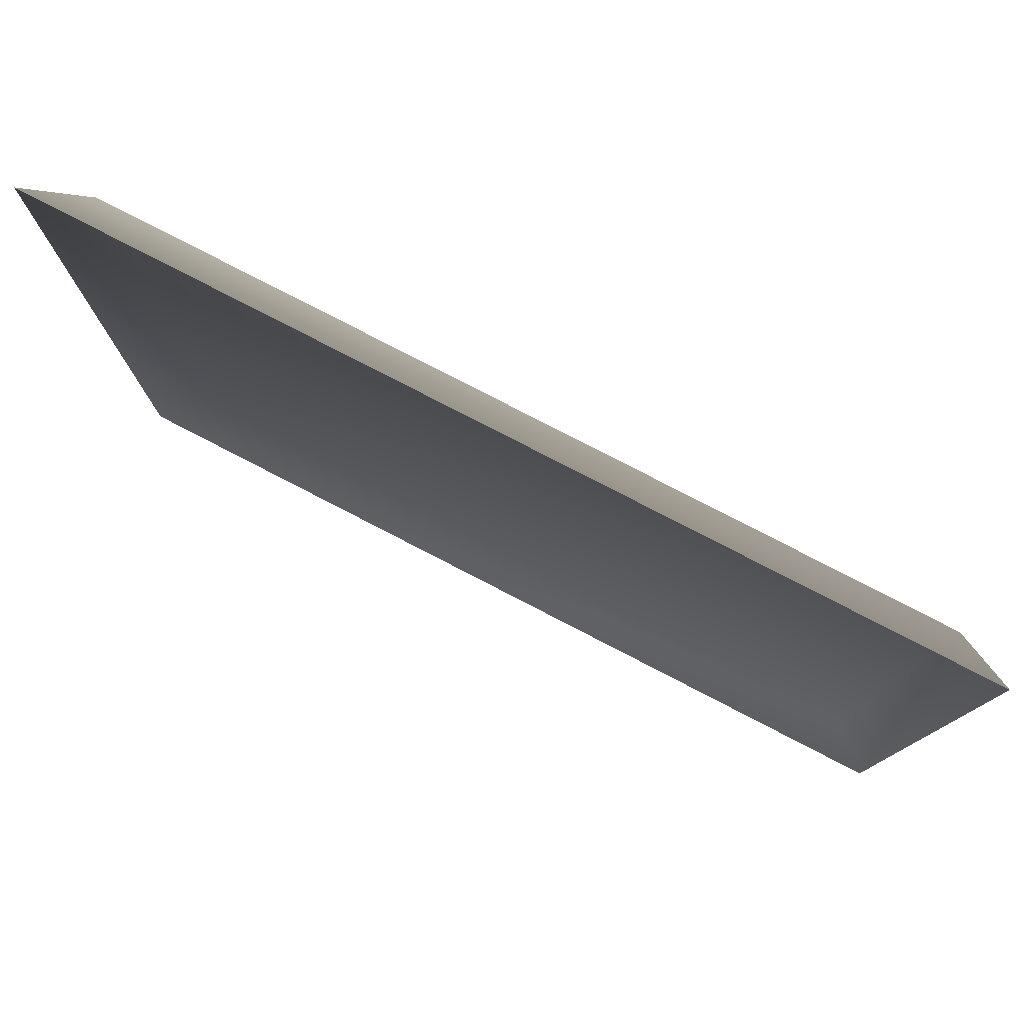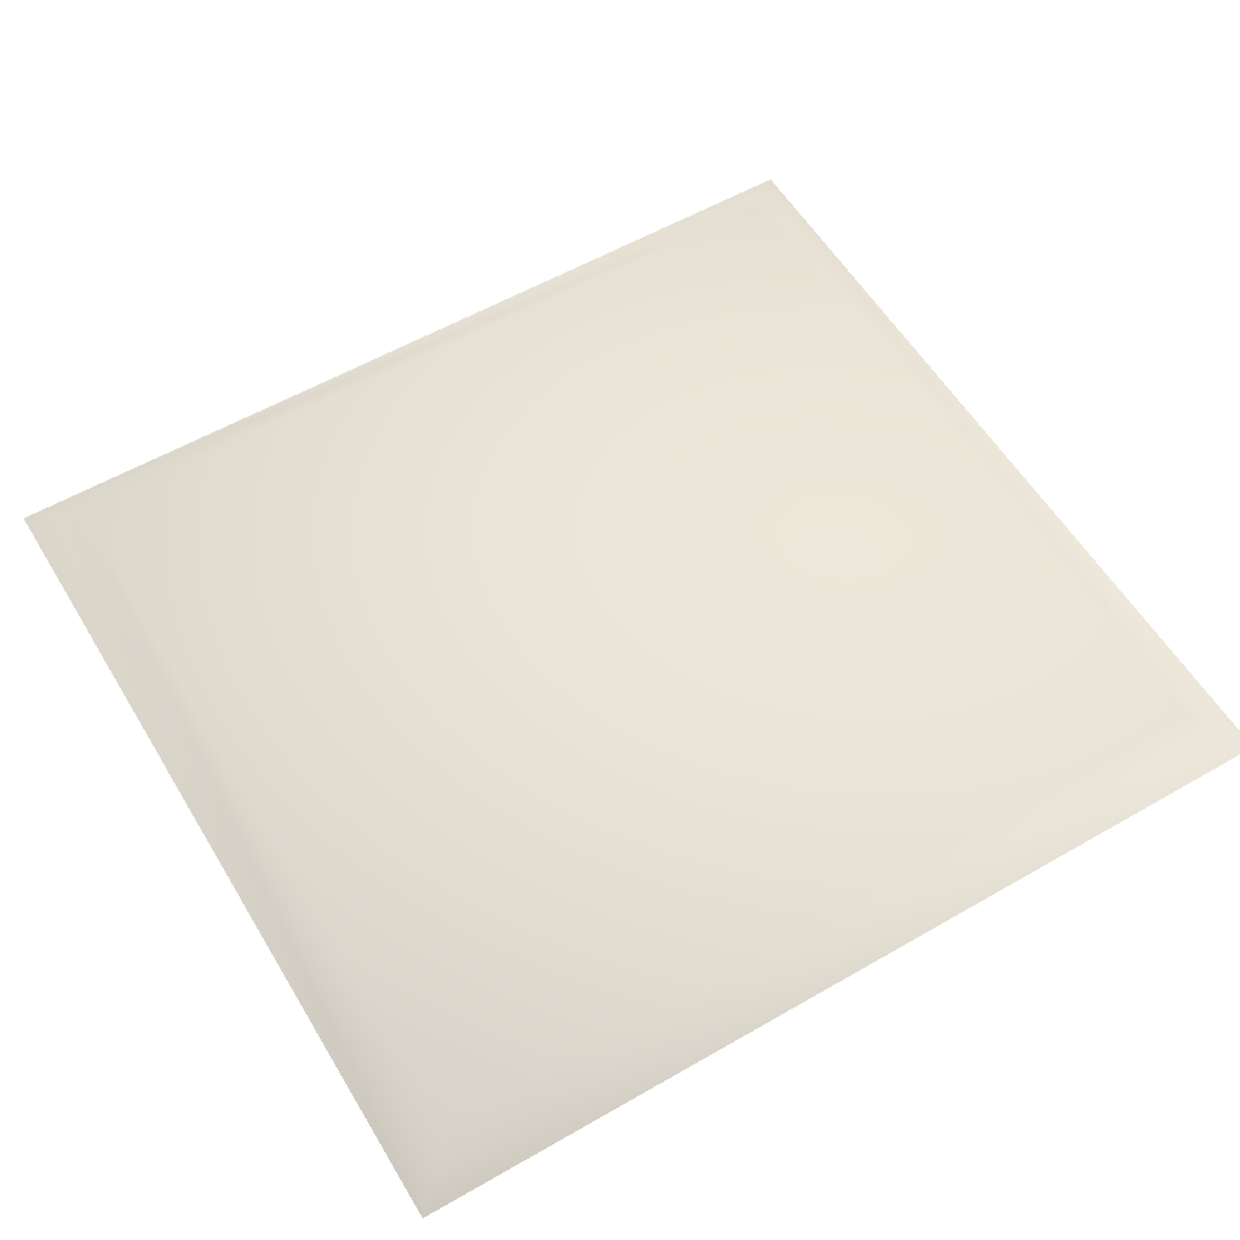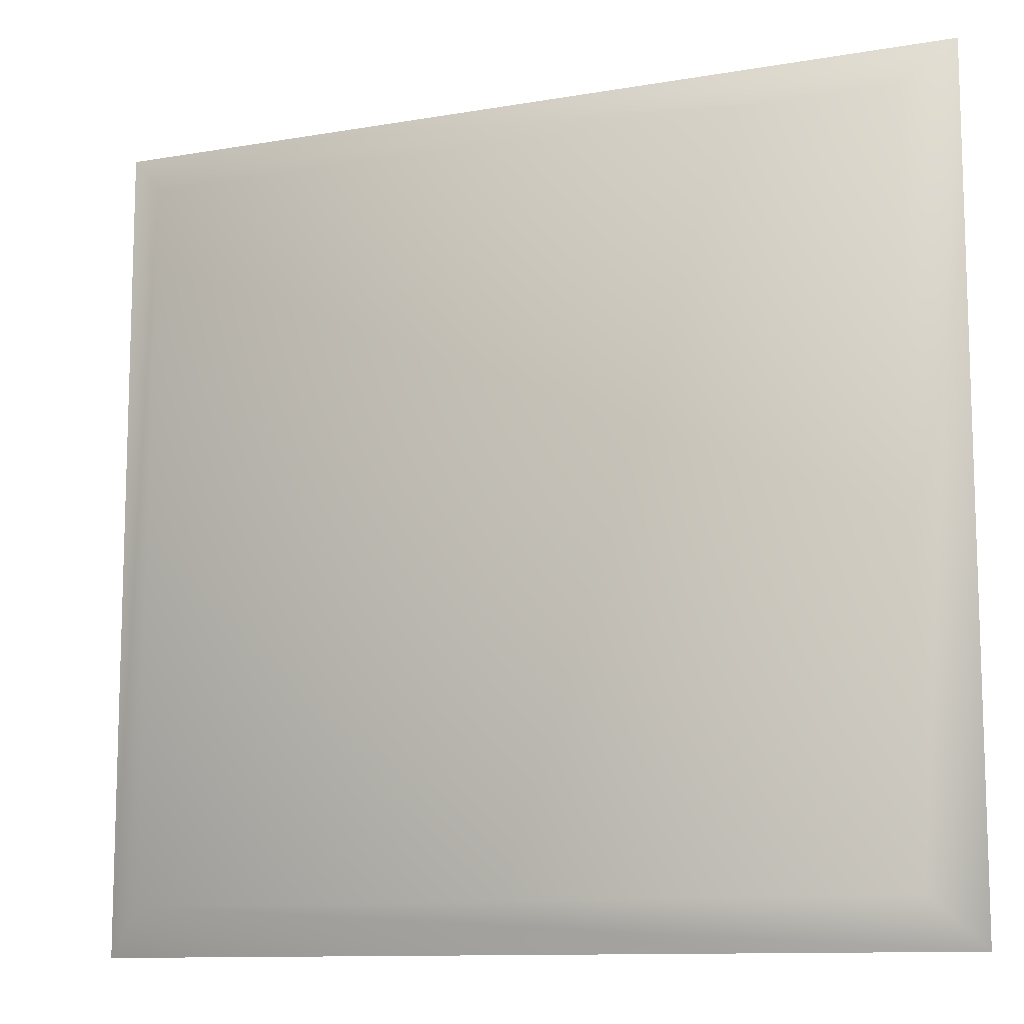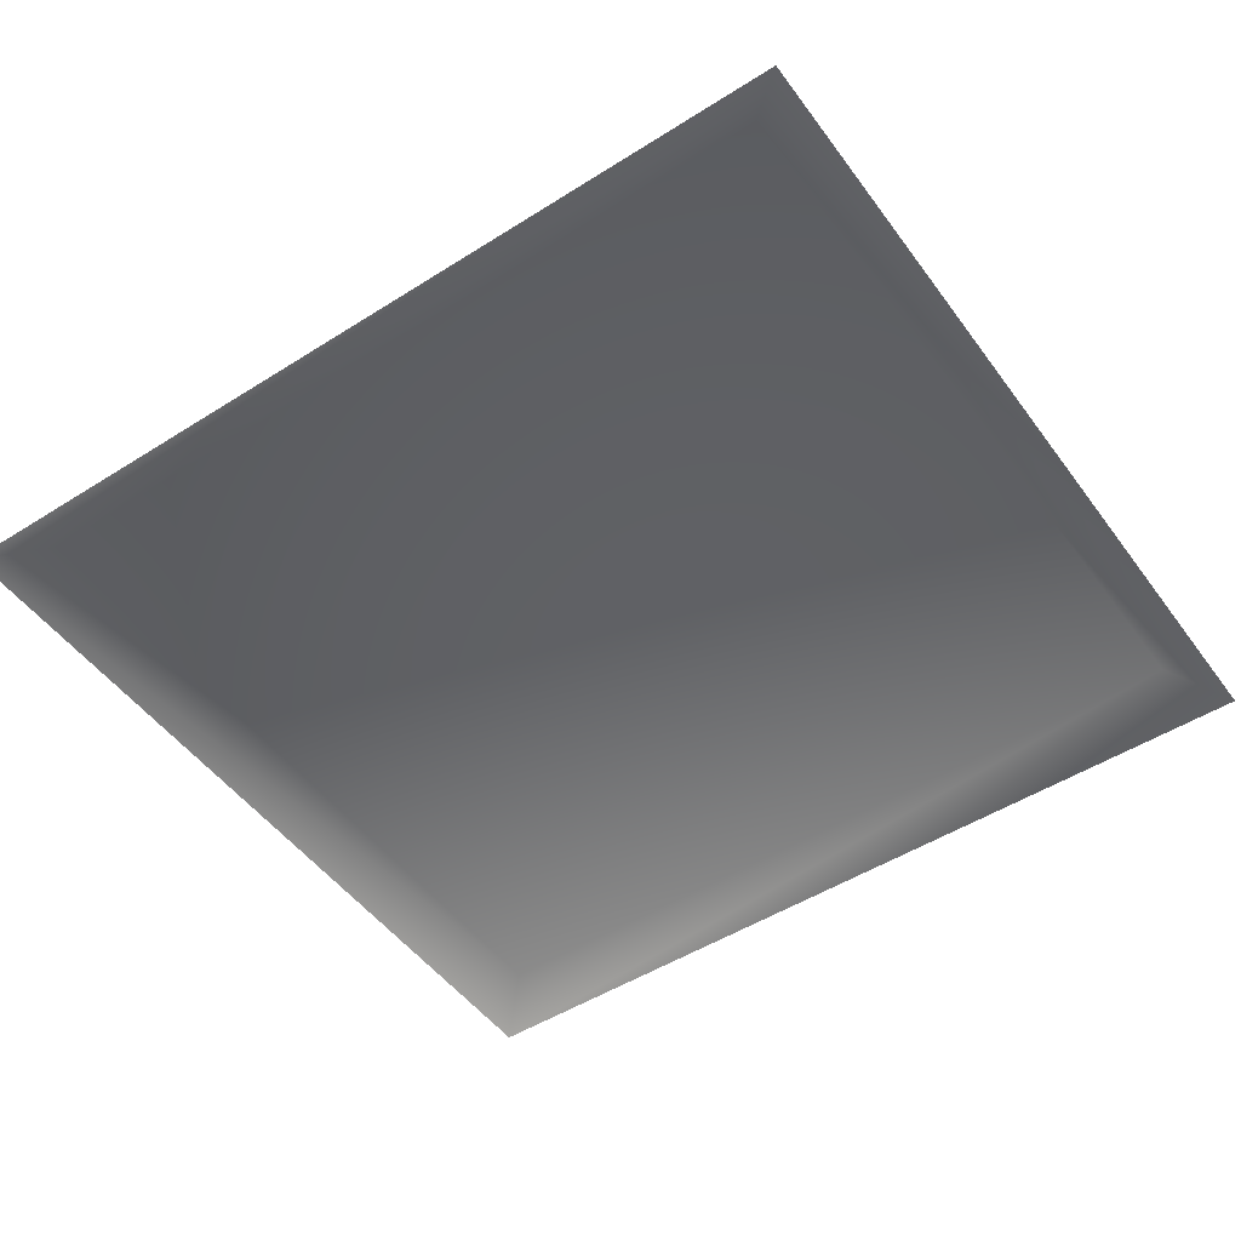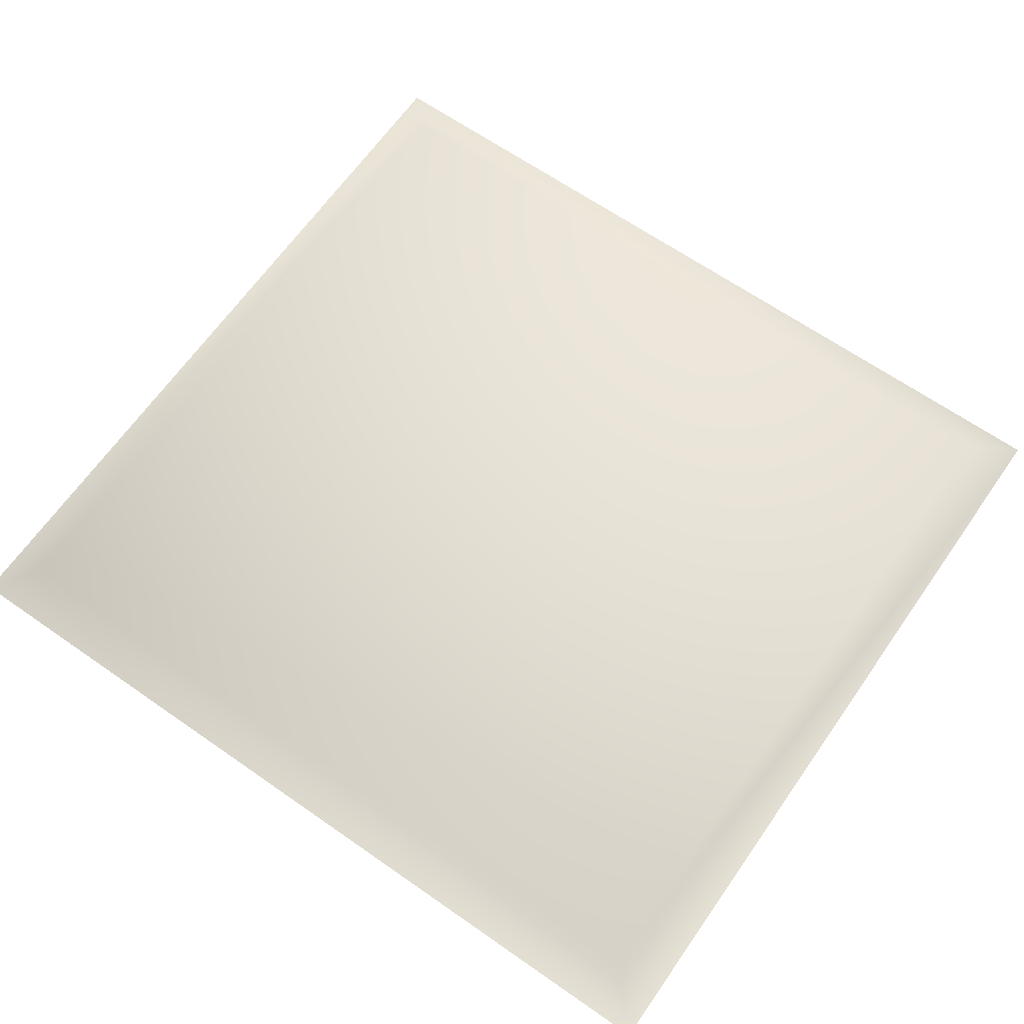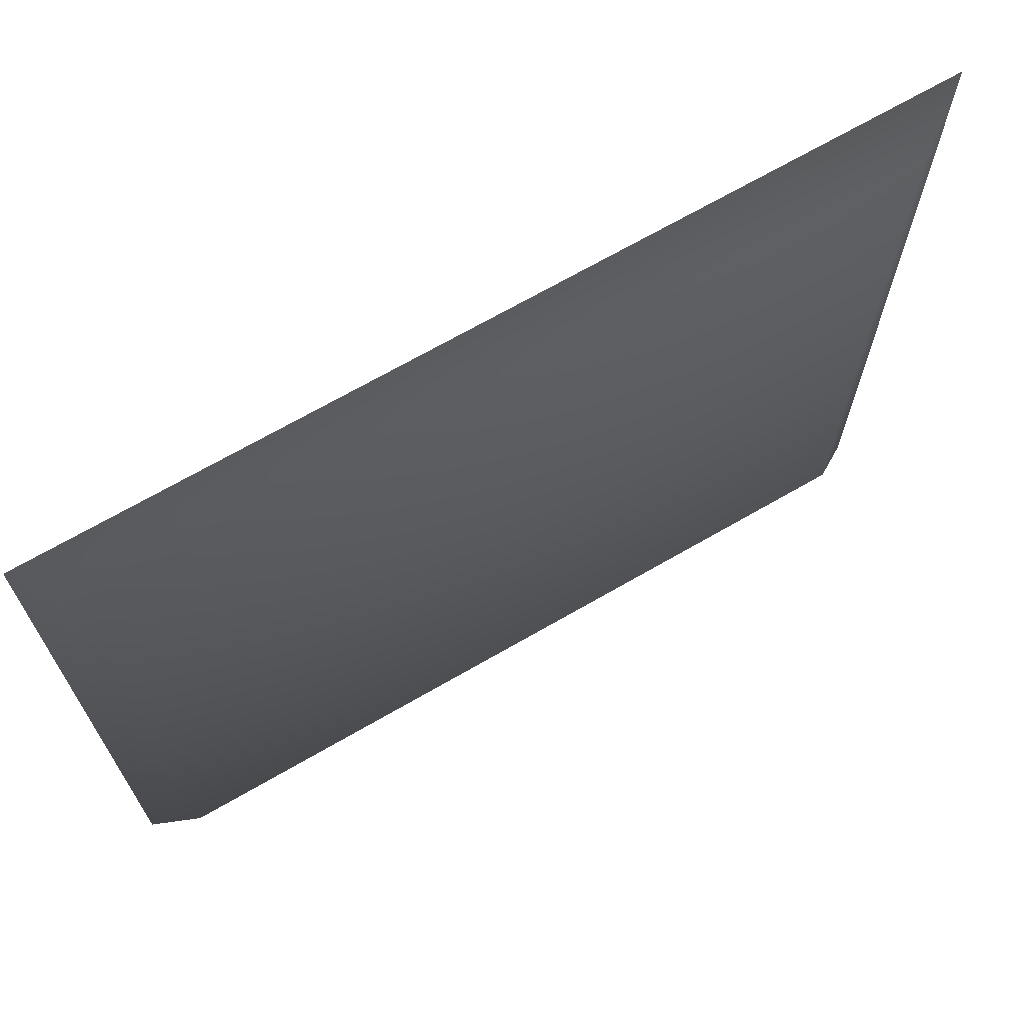
<metadata>
{"format":"obj","ext":"obj","renderer":"f3d","projection":"perspective","resolution":1024,"background":"white","views":[{"elev":79.5,"azim":27.3,"up":"+Z"},{"elev":57.2,"azim":-30.9,"up":"+Y"},{"elev":-11.2,"azim":-157.0,"up":"+Z"},{"elev":-49.6,"azim":34.9,"up":"+Y"},{"elev":65.6,"azim":35.0,"up":"+Y"},{"elev":69.5,"azim":150.0,"up":"+Z"}]}
</metadata>
<code>
g l_tile_static17
v 5794 1024 -5313
v 5794 1024 -5395
v 5705 1024 -5395
v 5705 1024 -5313
v 5700 1020 -5307
v 5700 1020 -5401
v 5799 1020 -5307
v 5799 1020 -5401
f 5 3 6
f 3 5 4
f 7 4 5
f 4 7 1
f 8 1 7
f 1 8 2
f 8 6 2
f 3 2 6
f 2 3 1
f 4 1 3

</code>
